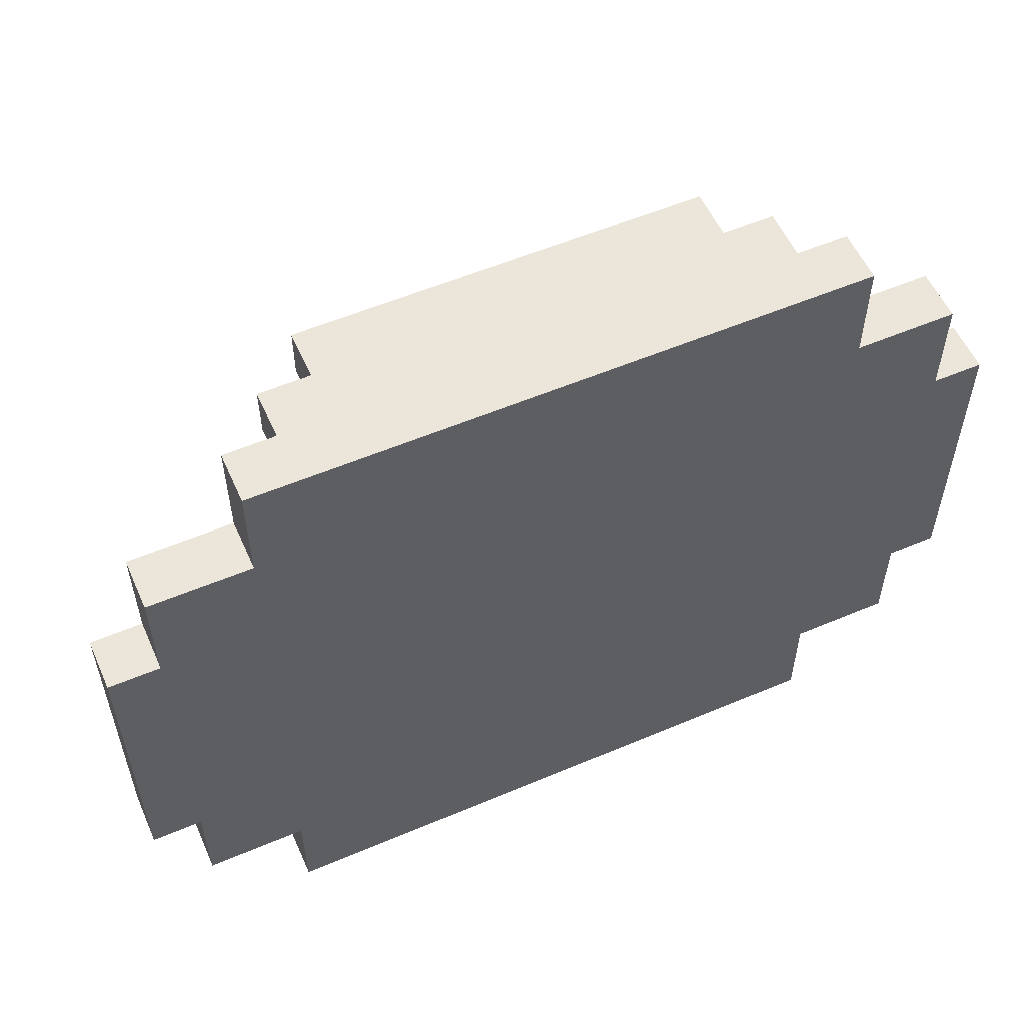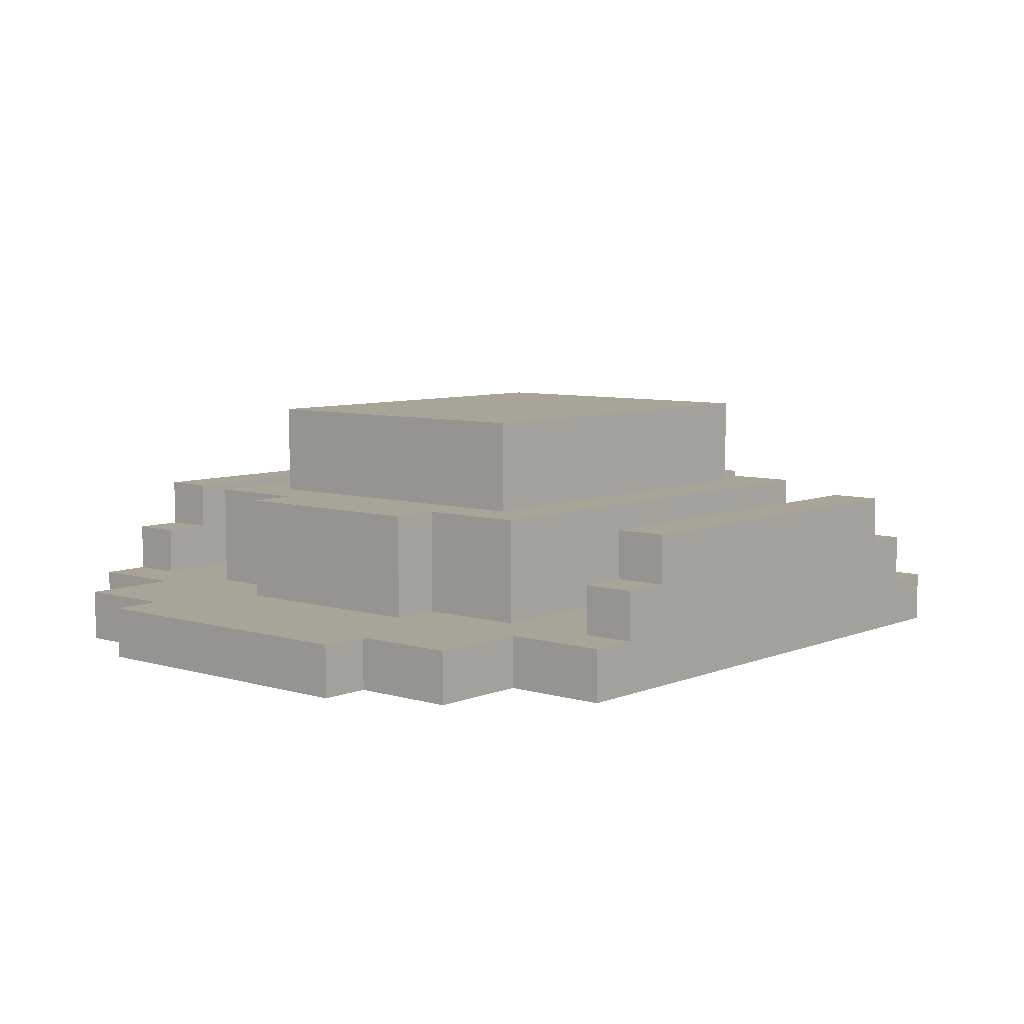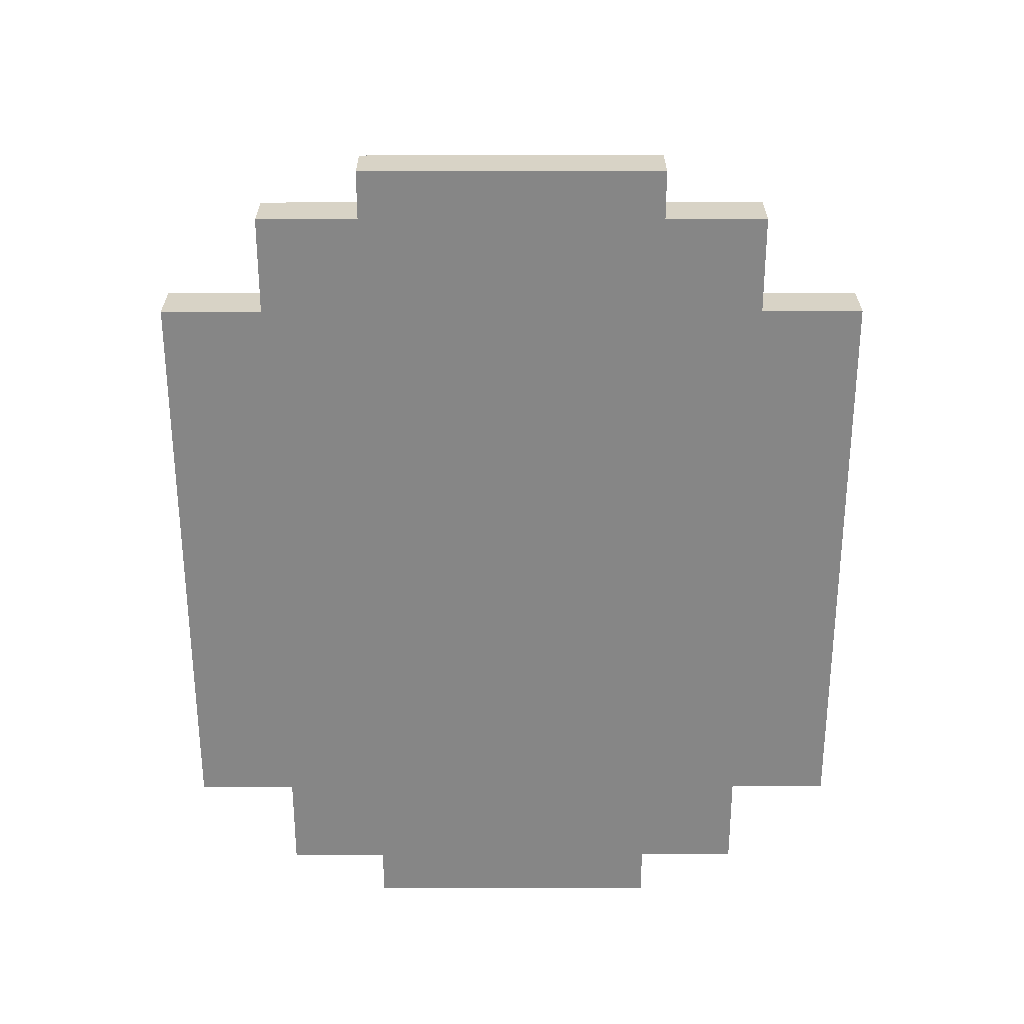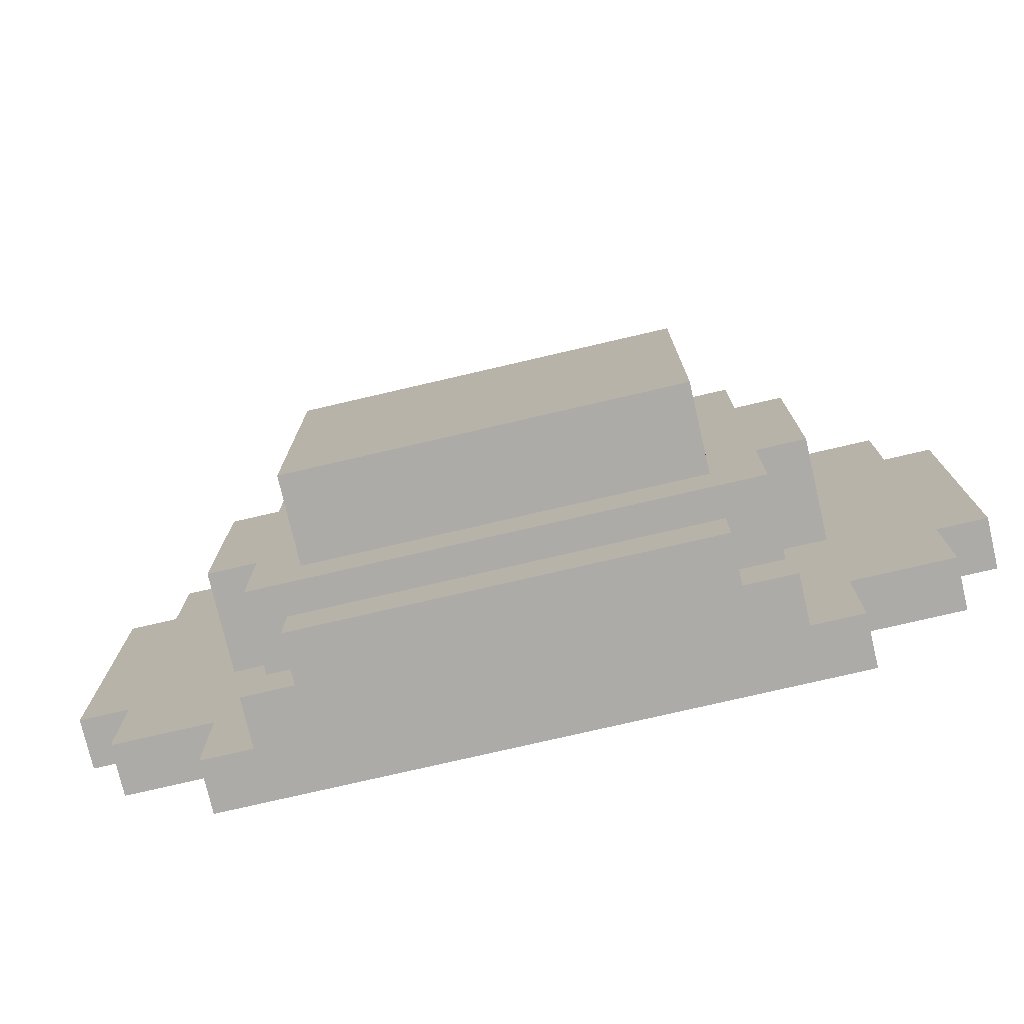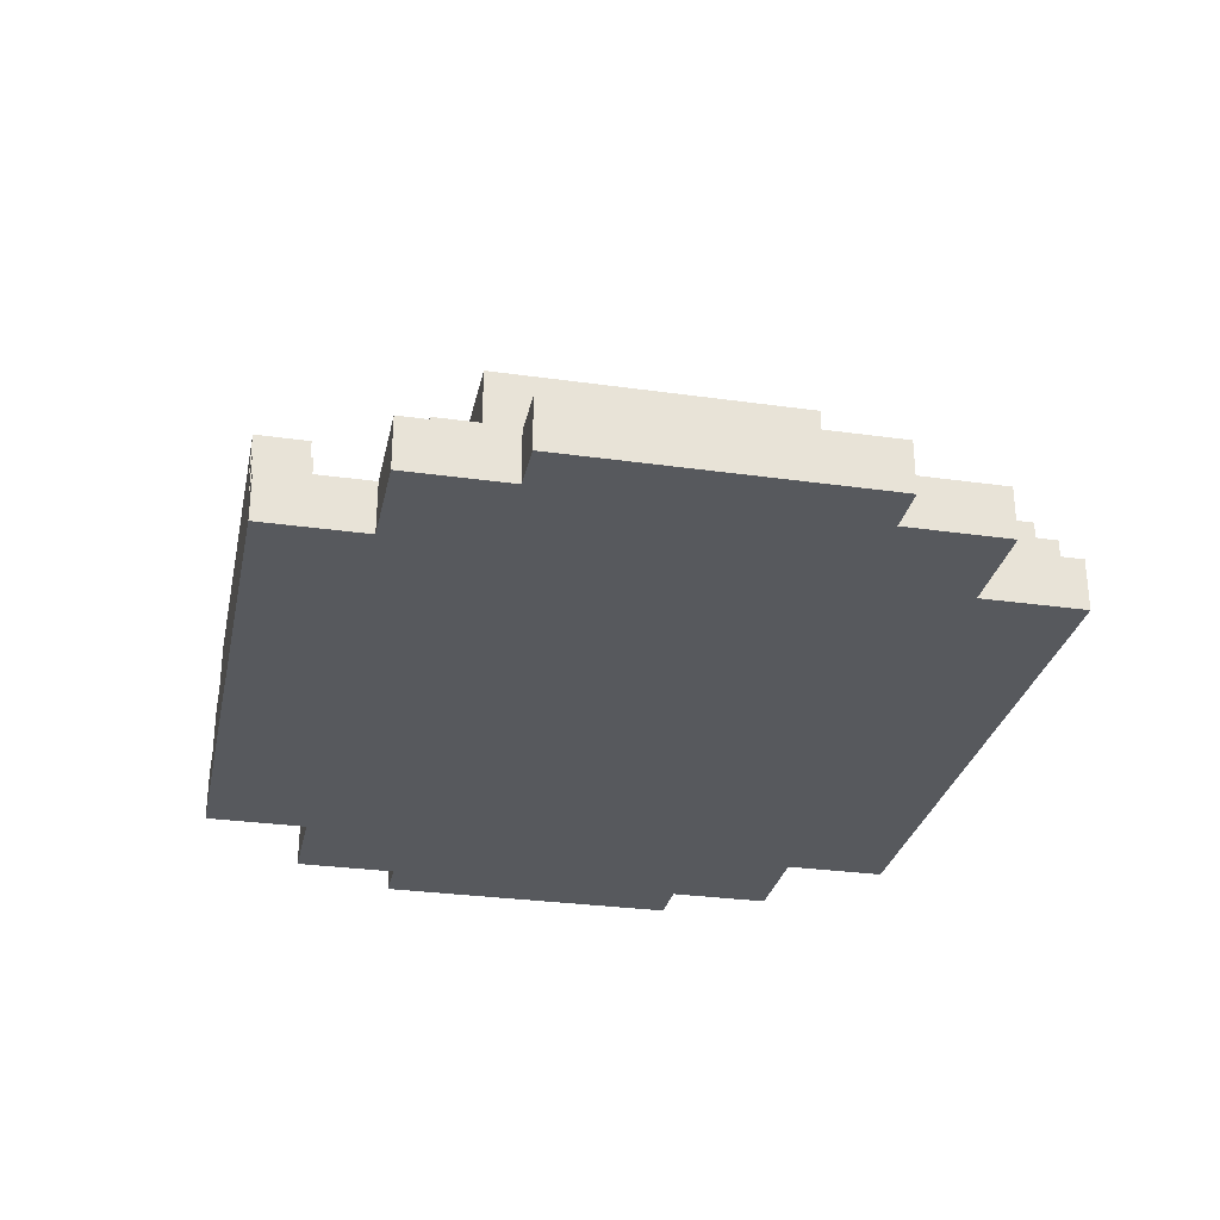
<metadata>
{"format":"obj","ext":"obj","renderer":"f3d","projection":"perspective","resolution":1024,"background":"white","views":[{"elev":55.9,"azim":156.1,"up":"+Y"},{"elev":7.0,"azim":-49.4,"up":"+Z"},{"elev":-62.0,"azim":-90.0,"up":"+Z"},{"elev":-76.3,"azim":13.1,"up":"+Y"},{"elev":-29.2,"azim":-101.9,"up":"+Z"}]}
</metadata>
<code>
g league2_hat_cowboyhat
v -0.3118 -0.3886 0.5655
v 0.2024 -0.4558 0.5655
v -0.3119 -0.4552 0.5655
v 0.2025 -0.3893 0.5655
v -0.3119 -0.4552 0.503
v -0.3761 -0.3886 0.503
v -0.3118 -0.3886 0.503
v -0.3761 -0.4551 0.503
v 0.2667 -0.4559 0.503
v 0.2025 -0.3893 0.503
v 0.2668 -0.3894 0.503
v 0.2024 -0.4558 0.503
v 0.2677 0.4093 0.503
v 0.2035 0.4759 0.503
v 0.2678 0.4759 0.503
v 0.2034 0.4094 0.503
v 0.2035 0.4759 0.5655
v 0.2034 0.4094 0.5655
v -0.3108 0.41 0.5655
v -0.3108 0.4766 0.5655
v -0.3108 0.41 0.503
v -0.375 0.4767 0.503
v -0.3108 0.4766 0.503
v -0.3751 0.4101 0.503
v 0.331 -0.456 0.3746
v 0.3311 -0.3229 0.4405
v 0.3311 -0.3229 0.3746
v 0.331 -0.456 0.4405
v 0.3311 -0.3229 0.3746
v 0.4597 -0.323 0.4405
v 0.4597 -0.323 0.3746
v 0.3311 -0.3229 0.4405
v 0.4597 -0.323 0.3746
v 0.4599 -0.1899 0.4405
v 0.4599 -0.1899 0.3746
v 0.4597 -0.323 0.4405
v 0.4599 -0.1899 0.3746
v 0.5241 -0.19 0.4405
v 0.5241 -0.19 0.3746
v 0.4599 -0.1899 0.4405
v 0.5241 -0.19 0.3746
v 0.5241 -0.19 0.4405
v 0.5246 0.2093 0.3746
v 0.5246 0.2093 0.4405
v 0.5246 0.2093 0.3746
v 0.4603 0.2094 0.4405
v 0.4603 0.2094 0.3746
v 0.5246 0.2093 0.4405
v 0.4603 0.2094 0.3746
v 0.4605 0.3425 0.4405
v 0.4605 0.3425 0.3746
v 0.4603 0.2094 0.4405
v 0.4605 0.3425 0.3746
v 0.3319 0.3426 0.4405
v 0.3319 0.3426 0.3746
v 0.4605 0.3425 0.4405
v 0.3319 0.3426 0.3746
v 0.3321 0.4758 0.4405
v 0.3321 0.4758 0.3746
v 0.3319 0.3426 0.4405
v -0.4393 0.4767 0.3746
v -0.4394 0.3437 0.4405
v -0.4394 0.3437 0.3746
v -0.4393 0.4767 0.4405
v -0.4394 0.3437 0.3746
v -0.5681 0.3438 0.4405
v -0.5681 0.3438 0.3746
v -0.4394 0.3437 0.4405
v -0.5682 0.2107 0.4405
v -0.5681 0.3438 0.3746
v -0.5681 0.3438 0.4405
v -0.5682 0.2107 0.3746
v -0.5682 0.2107 0.3746
v -0.6325 0.2108 0.4405
v -0.6325 0.2108 0.3746
v -0.5682 0.2107 0.4405
v -0.6325 0.2108 0.3746
v -0.6325 0.2108 0.4405
v -0.633 -0.1886 0.3746
v -0.633 -0.1886 0.4405
v -0.633 -0.1886 0.3746
v -0.5687 -0.1887 0.4405
v -0.5687 -0.1887 0.3746
v -0.633 -0.1886 0.4405
v -0.5688 -0.3218 0.4405
v -0.5687 -0.1887 0.3746
v -0.5687 -0.1887 0.4405
v -0.5688 -0.3218 0.3746
v -0.5688 -0.3218 0.3746
v -0.4403 -0.3219 0.4405
v -0.4403 -0.3219 0.3746
v -0.5688 -0.3218 0.4405
v -0.4403 -0.3219 0.3746
v -0.4404 -0.455 0.4405
v -0.4404 -0.455 0.3746
v -0.4403 -0.3219 0.4405
v -0.4404 -0.455 0.3746
v -0.4404 -0.455 0.4405
v -0.3761 -0.4551 0.4405
v 0.331 -0.456 0.3746
v 0.2667 -0.4559 0.4405
v -0.3119 -0.4552 0.503
v -0.3761 -0.4551 0.503
v 0.331 -0.456 0.4405
v 0.2024 -0.4558 0.503
v 0.2024 -0.4558 0.5655
v 0.2667 -0.4559 0.503
v -0.3119 -0.4552 0.5655
v 0.2667 -0.4559 0.4405
v 0.2668 -0.3894 0.503
v 0.2668 -0.3894 0.4405
v 0.2667 -0.4559 0.503
v 0.2025 -0.3893 0.503
v 0.2025 -0.3893 0.5655
v -0.3118 -0.3886 0.503
v -0.3761 -0.3886 0.4405
v -0.3761 -0.3886 0.503
v -0.3118 -0.3886 0.5655
v 0.2668 -0.3894 0.4405
v 0.2668 -0.3894 0.503
v -0.3761 -0.3886 0.4405
v -0.3761 -0.4551 0.503
v -0.3761 -0.4551 0.4405
v -0.3761 -0.3886 0.503
v 0.2677 0.4093 0.4405
v 0.2678 0.4759 0.503
v 0.2678 0.4759 0.4405
v 0.2677 0.4093 0.503
v 0.2035 0.4759 0.503
v 0.2035 0.4759 0.5655
v -0.3108 0.4766 0.503
v 0.2678 0.4759 0.4405
v 0.2678 0.4759 0.503
v -0.3108 0.4766 0.5655
v -0.375 0.4767 0.4405
v 0.3321 0.4758 0.3746
v 0.3321 0.4758 0.4405
v -0.375 0.4767 0.503
v -0.4393 0.4767 0.3746
v -0.4393 0.4767 0.4405
v -0.375 0.4767 0.4405
v -0.3751 0.4101 0.503
v -0.3751 0.4101 0.4405
v -0.375 0.4767 0.503
v -0.3751 0.4101 0.4405
v -0.3751 0.4101 0.503
v -0.3108 0.41 0.503
v 0.2677 0.4093 0.4405
v 0.2034 0.4094 0.503
v 0.2034 0.4094 0.5655
v 0.2677 0.4093 0.503
v -0.3108 0.41 0.5655
v -0.3118 -0.3886 0.503
v -0.3119 -0.4552 0.5655
v -0.3119 -0.4552 0.503
v -0.3118 -0.3886 0.5655
v 0.2024 -0.4558 0.503
v 0.2025 -0.3893 0.5655
v 0.2025 -0.3893 0.503
v 0.2024 -0.4558 0.5655
v 0.2034 0.4094 0.503
v 0.2035 0.4759 0.5655
v 0.2035 0.4759 0.503
v 0.2034 0.4094 0.5655
v -0.3108 0.4766 0.503
v -0.3108 0.41 0.5655
v -0.3108 0.41 0.503
v -0.3108 0.4766 0.5655
v 0.2668 -0.3894 0.4405
v 0.3311 -0.3229 0.4405
v 0.331 -0.456 0.4405
v 0.2667 -0.4559 0.4405
v -0.3761 -0.3886 0.4405
v 0.3311 -0.3229 0.4405
v 0.2677 0.4093 0.4405
v 0.3319 0.3426 0.4405
v 0.3319 0.3426 0.4405
v 0.2678 0.4759 0.4405
v -0.4394 0.3437 0.4405
v -0.3751 0.4101 0.4405
v -0.5687 -0.1887 0.4405
v -0.5682 0.2107 0.4405
v -0.6325 0.2108 0.4405
v -0.5681 0.3438 0.4405
v -0.633 -0.1886 0.4405
v -0.4394 0.3437 0.4405
v -0.4393 0.4767 0.4405
v -0.375 0.4767 0.4405
v -0.4403 -0.3219 0.4405
v -0.3761 -0.4551 0.4405
v -0.4403 -0.3219 0.4405
v -0.4404 -0.455 0.4405
v -0.4403 -0.3219 0.4405
v -0.5688 -0.3218 0.4405
v 0.4599 -0.1899 0.4405
v 0.4603 0.2094 0.4405
v 0.5241 -0.19 0.4405
v 0.5246 0.2093 0.4405
v 0.3319 0.3426 0.4405
v 0.4605 0.3425 0.4405
v 0.4597 -0.323 0.4405
v -0.5682 0.2107 0.3746
v -0.4394 0.3437 0.3746
v -0.5681 0.3438 0.3746
v 0.4603 0.2094 0.3746
v 0.3319 0.3426 0.3746
v 0.3321 0.4758 0.3746
v 0.4605 0.3425 0.3746
v -0.4393 0.4767 0.3746
v 0.4599 -0.1899 0.3746
v 0.5241 -0.19 0.3746
v -0.5687 -0.1887 0.3746
v -0.6325 0.2108 0.3746
v -0.633 -0.1886 0.3746
v 0.5246 0.2093 0.3746
v 0.3311 -0.3229 0.3746
v 0.4597 -0.323 0.3746
v -0.4403 -0.3219 0.3746
v -0.5688 -0.3218 0.3746
v -0.4404 -0.455 0.3746
v 0.331 -0.456 0.3746
v 0.3319 0.3426 0.4405
v 0.3321 0.4758 0.4405
v 0.2668 -0.3894 0.4405
v 0.3311 -0.3229 0.4405
v 0.3311 -0.3229 0.4405
v -0.3751 0.4101 0.4405
v -0.4394 0.3437 0.4405
v -0.4394 0.3437 0.4405
v -0.3761 -0.3886 0.4405
v -0.4403 -0.3219 0.4405
v -0.5687 -0.1887 0.4405
v 0.267 -0.2637 0.4405
v 0.2671 -0.1269 0.5737
v 0.2671 -0.1269 0.4405
v 0.267 -0.2637 0.5737
v 0.2671 -0.1269 0.4405
v 0.3314 -0.127 0.5737
v 0.3314 -0.127 0.4405
v 0.2671 -0.1269 0.5737
v 0.3314 -0.127 0.4405
v 0.3317 0.1468 0.5737
v 0.3317 0.1468 0.4405
v 0.3314 -0.127 0.5737
v 0.3317 0.1468 0.4405
v 0.2674 0.1468 0.5737
v 0.2674 0.1468 0.4405
v 0.3317 0.1468 0.5737
v 0.2674 0.1468 0.4405
v 0.2675 0.2838 0.5737
v 0.2675 0.2838 0.4405
v 0.2674 0.1468 0.5737
v -0.3753 0.2845 0.5737
v 0.2675 0.2838 0.4405
v 0.2675 0.2838 0.5737
v -0.3753 0.2845 0.4405
v -0.3753 0.2845 0.4405
v -0.3754 0.1477 0.5737
v -0.3754 0.1477 0.4405
v -0.3753 0.2845 0.5737
v -0.3754 0.1477 0.4405
v -0.4397 0.1477 0.5737
v -0.4397 0.1477 0.4405
v -0.3754 0.1477 0.5737
v -0.44 -0.126 0.5737
v -0.4397 0.1477 0.4405
v -0.4397 0.1477 0.5737
v -0.44 -0.126 0.4405
v -0.44 -0.126 0.4405
v -0.3757 -0.1261 0.5737
v -0.3757 -0.1261 0.4405
v -0.44 -0.126 0.5737
v -0.3757 -0.1261 0.4405
v -0.3759 -0.263 0.5737
v -0.3759 -0.263 0.4405
v -0.3757 -0.1261 0.5737
v -0.3759 -0.263 0.4405
v -0.3759 -0.263 0.5737
v 0.267 -0.2637 0.4405
v 0.267 -0.2637 0.5737
v 0.267 -0.2637 0.5737
v -0.3759 -0.263 0.5737
v -0.3757 -0.1261 0.5737
v 0.2671 -0.1269 0.5737
v 0.2674 0.1468 0.5737
v 0.3317 0.1468 0.5737
v 0.3314 -0.127 0.5737
v -0.3754 0.1477 0.5737
v -0.44 -0.126 0.5737
v -0.3753 0.2845 0.5737
v -0.4397 0.1477 0.5737
v 0.2675 0.2838 0.5737
v 0.2032 0.2154 0.6905
v 0.2028 -0.1952 0.6905
v -0.3115 -0.1947 0.6905
v -0.3111 0.216 0.6905
v 0.2028 -0.1952 0.4405
v 0.2028 -0.1952 0.6905
v 0.2032 0.2154 0.6905
v 0.2032 0.2154 0.4405
v -0.3111 0.216 0.6905
v 0.2032 0.2154 0.4405
v 0.2032 0.2154 0.6905
v -0.3111 0.216 0.4405
v -0.3111 0.216 0.4405
v -0.3111 0.216 0.6905
v -0.3115 -0.1947 0.6905
v -0.3115 -0.1947 0.4405
v 0.2028 -0.1952 0.6905
v -0.3115 -0.1947 0.4405
v -0.3115 -0.1947 0.6905
v 0.2028 -0.1952 0.4405
f -310 -311 -312
f -309 -312 -311
f -306 -307 -308
f -305 -308 -307
f -302 -303 -304
f -301 -304 -303
f -298 -299 -300
f -297 -300 -299
f -294 -295 -296
f -293 -294 -296
f -290 -291 -292
f -289 -292 -291
f -286 -287 -288
f -285 -288 -287
f -282 -283 -284
f -281 -284 -283
f -278 -279 -280
f -277 -280 -279
f -274 -275 -276
f -273 -276 -275
f -270 -271 -272
f -269 -271 -270
f -266 -267 -268
f -265 -268 -267
f -262 -263 -264
f -261 -264 -263
f -258 -259 -260
f -257 -260 -259
f -254 -255 -256
f -253 -256 -255
f -250 -251 -252
f -249 -252 -251
f -246 -247 -248
f -245 -248 -247
f -242 -243 -244
f -241 -244 -243
f -238 -239 -240
f -237 -240 -239
f -234 -235 -236
f -233 -235 -234
f -230 -231 -232
f -229 -232 -231
f -226 -227 -228
f -225 -228 -227
f -222 -223 -224
f -221 -224 -223
f -218 -219 -220
f -217 -220 -219
f -214 -215 -216
f -213 -214 -216
f -212 -214 -213
f -211 -214 -212
f -210 -214 -211
f -209 -212 -213
f -208 -211 -212
f -207 -211 -208
f -206 -208 -212
f -205 -211 -207
f -202 -203 -204
f -201 -204 -203
f -198 -199 -200
f -197 -198 -200
f -196 -198 -197
f -195 -199 -198
f -194 -197 -200
f -193 -194 -200
f -190 -191 -192
f -189 -192 -191
f -186 -187 -188
f -185 -188 -187
f -182 -183 -184
f -181 -182 -184
f -180 -181 -184
f -179 -183 -182
f -178 -182 -181
f -177 -178 -181
f -176 -177 -181
f -175 -182 -178
f -174 -178 -177
f -173 -178 -174
f -170 -171 -172
f -169 -172 -171
f -166 -167 -168
f -165 -166 -168
f -164 -166 -165
f -163 -166 -164
f -162 -164 -165
f -161 -166 -163
f -158 -159 -160
f -157 -160 -159
f -154 -155 -156
f -153 -156 -155
f -150 -151 -152
f -149 -152 -151
f -146 -147 -148
f -145 -148 -147
f -142 -143 -144
f -141 -142 -144
f -144 -139 -140
f -139 -138 -140
f -137 -138 -139
f -136 -138 -137
f -135 -138 -136
f -138 -134 -140
f -133 -134 -138
f -134 -132 -140
f -131 -132 -134
f -130 -132 -131
f -129 -131 -134
f -128 -132 -130
f -126 -127 -133
f -125 -126 -133
f -123 -140 -124
f -122 -124 -140
f -121 -123 -124
f -119 -120 -132
f -116 -117 -118
f -115 -117 -116
f -117 -114 -118
f -113 -114 -117
f -118 -114 -139
f -112 -118 -139
f -109 -110 -111
f -110 -108 -111
f -107 -108 -110
f -106 -107 -110
f -105 -108 -107
f -104 -106 -110
f -108 -103 -111
f -102 -103 -108
f -111 -103 -101
f -100 -111 -101
f -99 -100 -101
f -98 -102 -108
f -103 -97 -101
f -96 -97 -103
f -101 -97 -95
f -94 -101 -95
f -93 -95 -97
f -92 -93 -97
f -90 -135 -91
f -87 -88 -89
f -84 -85 -86
f -81 -82 -83
f -78 -79 -80
f -77 -80 -79
f -74 -75 -76
f -73 -76 -75
f -70 -71 -72
f -69 -72 -71
f -66 -67 -68
f -65 -68 -67
f -62 -63 -64
f -61 -64 -63
f -58 -59 -60
f -57 -60 -59
f -54 -55 -56
f -53 -56 -55
f -50 -51 -52
f -49 -52 -51
f -46 -47 -48
f -45 -48 -47
f -42 -43 -44
f -41 -44 -43
f -38 -39 -40
f -37 -40 -39
f -34 -35 -36
f -33 -35 -34
f -30 -31 -32
f -29 -30 -32
f -28 -30 -29
f -27 -28 -29
f -26 -27 -29
f -25 -30 -28
f -24 -30 -25
f -23 -25 -28
f -22 -24 -25
f -21 -23 -28
f -18 -19 -20
f -17 -18 -20
f -14 -15 -16
f -13 -14 -16
f -10 -11 -12
f -9 -12 -11
f -6 -7 -8
f -5 -6 -8
f -2 -3 -4
f -1 -4 -3

</code>
